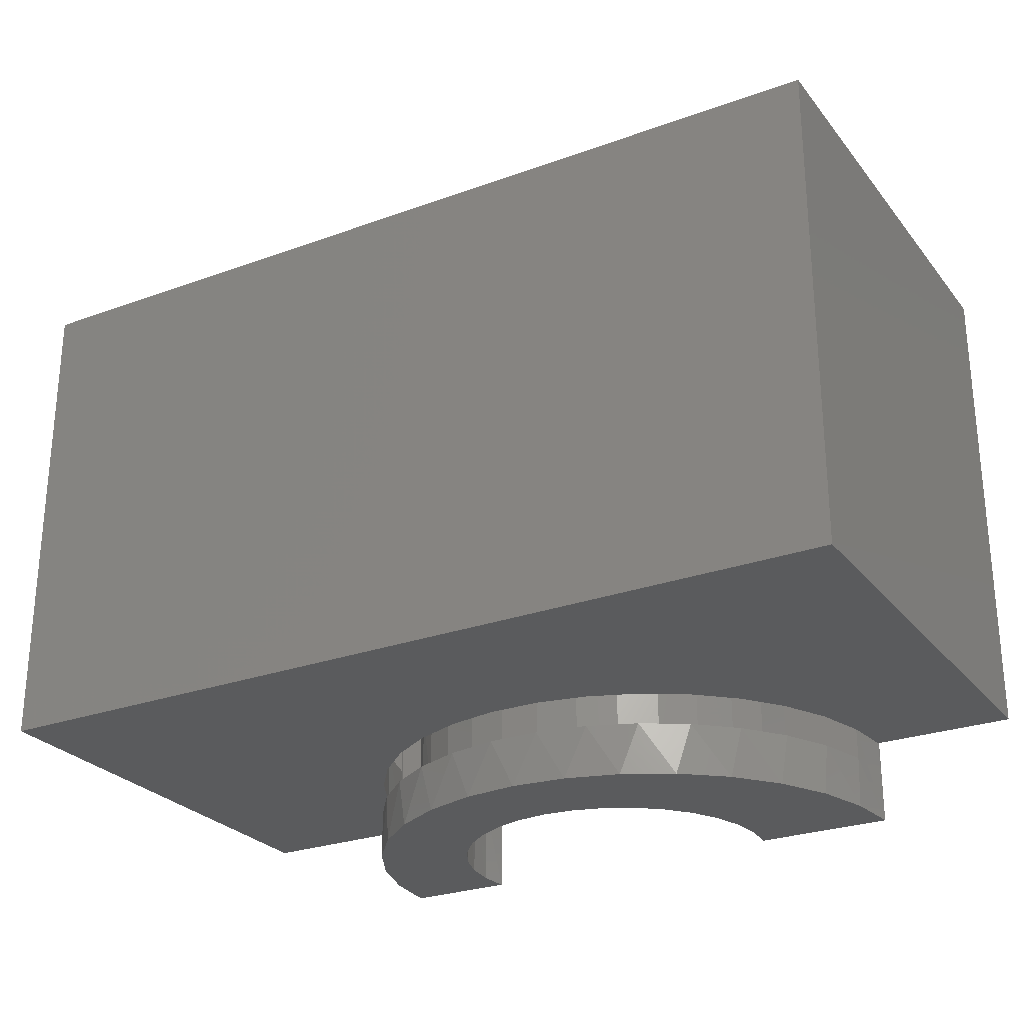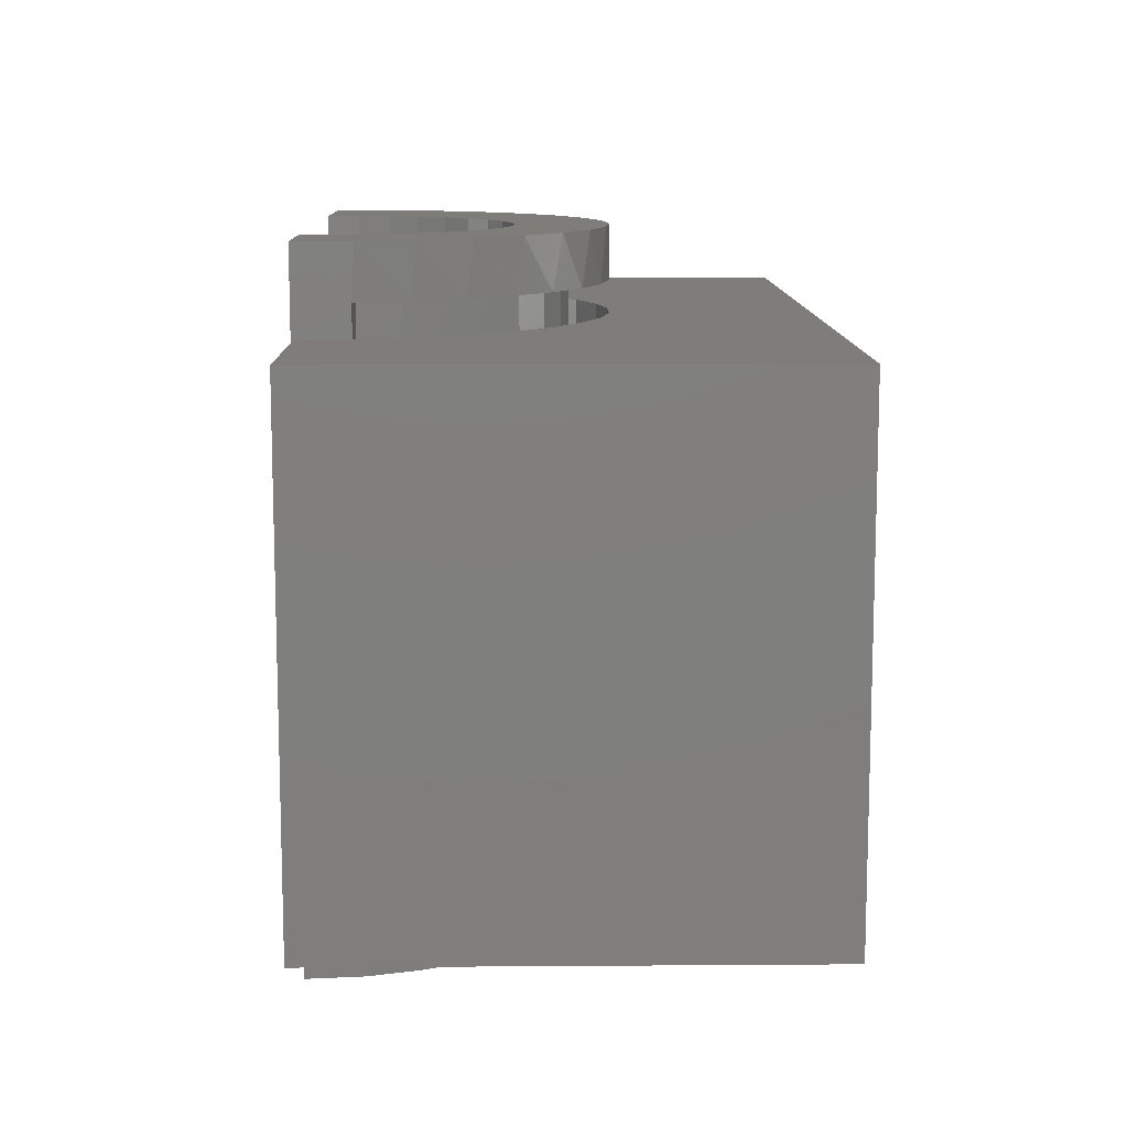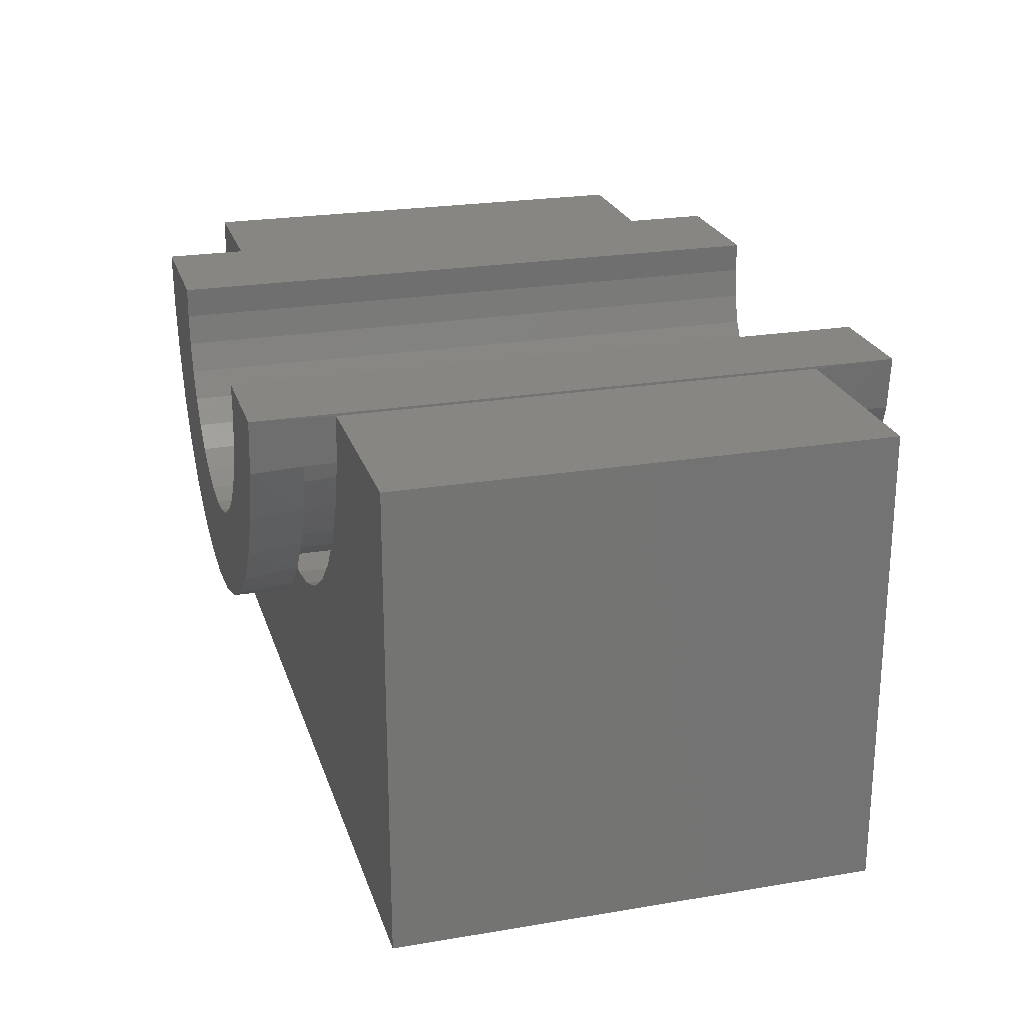
<metadata>
{"format":"stl","ext":"stl","renderer":"f3d","projection":"perspective","resolution":1024,"background":"white","views":[{"elev":-26.6,"azim":-150.3,"up":"+Y"},{"elev":11.1,"azim":89.0,"up":"+Y"},{"elev":23.5,"azim":74.2,"up":"+Z"}]}
</metadata>
<code>
# stl→obj: 282 verts, 564 faces
v -0.5318 -0.3672 0.03125
v -0.5104 -0.3672 -0.04352
v -0.5092 -0.2891 -0.04656
v -0.5311 -0.2891 0.02755
v -0.5311 0.2891 0.02755
v -0.5318 0.3672 0.03125
v 0.2974 -0.3672 0.03125
v 0.2974 0.3672 0.03125
v 0.2967 0.2891 0.02755
v 0.2967 -0.2891 0.02755
v 0.2748 -0.2891 -0.04656
v 0.276 -0.3672 -0.04352
v -0.0783 0.3672 -0.3107
v -0.00258 0.2891 -0.2966
v -0.001854 0.3672 -0.2964
v 0.06955 0.2891 -0.2689
v 0.07067 0.3672 -0.2684
v 0.1354 0.2891 -0.2285
v 0.1368 0.3672 -0.2275
v 0.1928 0.2891 -0.1768
v 0.1943 0.3672 -0.1751
v 0.2398 0.2891 -0.1154
v 0.2413 0.3672 -0.1131
v 0.2748 0.2891 -0.04656
v 0.276 0.3672 -0.04352
v -0.07855 0.2891 -0.3107
v -0.1561 0.3672 -0.3107
v -0.1558 0.2891 -0.3107
v -0.2325 0.3672 -0.2964
v -0.2318 0.2891 -0.2966
v -0.305 0.3672 -0.2684
v -0.3039 0.2891 -0.2689
v -0.3712 0.3672 -0.2275
v -0.3698 0.2891 -0.2285
v -0.4287 0.3672 -0.1751
v -0.4272 0.2891 -0.1768
v -0.4756 0.3672 -0.1131
v -0.4742 0.2891 -0.1154
v -0.5104 0.3672 -0.04352
v -0.5092 0.2891 -0.04656
v -0.07855 -0.2891 -0.3107
v -0.001854 -0.3672 -0.2964
v -0.00258 -0.2891 -0.2966
v 0.07067 -0.3672 -0.2684
v 0.06955 -0.2891 -0.2689
v 0.1368 -0.3672 -0.2275
v 0.1354 -0.2891 -0.2285
v 0.1943 -0.3672 -0.1751
v 0.1928 -0.2891 -0.1768
v 0.2413 -0.3672 -0.1131
v 0.2398 -0.2891 -0.1154
v -0.0783 -0.3672 -0.3107
v -0.1558 -0.2891 -0.3107
v -0.1561 -0.3672 -0.3107
v -0.2318 -0.2891 -0.2966
v -0.2325 -0.3672 -0.2964
v -0.3039 -0.2891 -0.2689
v -0.305 -0.3672 -0.2684
v -0.3698 -0.2891 -0.2285
v -0.3712 -0.3672 -0.2275
v -0.4272 -0.2891 -0.1768
v -0.4287 -0.3672 -0.1751
v -0.4742 -0.2891 -0.1154
v -0.4756 -0.3672 -0.1131
v 0.2974 0.4141 0.03125
v 0.276 0.4141 -0.04352
v 0.2966 0.4922 0.02707
v 0.2726 0.4922 -0.05207
v 0.2413 0.4141 -0.1131
v 0.2336 0.4922 -0.125
v 0.1943 0.4141 -0.1751
v 0.1811 0.4922 -0.1889
v 0.1368 0.4141 -0.2275
v 0.1172 0.4922 -0.2414
v 0.07067 0.4141 -0.2684
v 0.04426 0.4922 -0.2804
v -0.001854 0.4141 -0.2964
v -0.03488 0.4922 -0.3044
v -0.0783 0.4141 -0.3107
v -0.1172 0.4922 -0.3125
v -0.1561 0.4141 -0.3107
v -0.1995 0.4922 -0.3044
v -0.2325 0.4141 -0.2964
v -0.2786 0.4922 -0.2804
v -0.305 0.4141 -0.2684
v -0.3516 0.4922 -0.2414
v -0.3712 0.4141 -0.2275
v -0.4155 0.4922 -0.1889
v -0.4287 0.4141 -0.1751
v -0.468 0.4922 -0.125
v -0.4756 0.4141 -0.1131
v -0.5069 0.4922 -0.05207
v -0.5104 0.4141 -0.04352
v -0.531 0.4922 0.02707
v 0.3047 -0.3672 0.1057
v 0.2974 -0.4141 0.03125
v 0.2966 -0.4922 0.02707
v 0.276 -0.4141 -0.04352
v 0.2726 -0.4922 -0.05207
v 0.2413 -0.4141 -0.1131
v 0.2336 -0.4922 -0.125
v 0.1943 -0.4141 -0.1751
v 0.1811 -0.4922 -0.1889
v 0.1368 -0.4141 -0.2275
v 0.1172 -0.4922 -0.2414
v 0.07067 -0.4141 -0.2684
v 0.04426 -0.4922 -0.2804
v -0.001854 -0.4141 -0.2964
v -0.03488 -0.4922 -0.3044
v -0.0783 -0.4141 -0.3107
v -0.1172 -0.4922 -0.3125
v -0.1561 -0.4141 -0.3107
v -0.1995 -0.4922 -0.3044
v -0.2325 -0.4141 -0.2964
v -0.2786 -0.4922 -0.2804
v -0.305 -0.4141 -0.2684
v -0.3516 -0.4922 -0.2414
v -0.3712 -0.4141 -0.2275
v -0.4155 -0.4922 -0.1889
v -0.4287 -0.4141 -0.1751
v -0.468 -0.4922 -0.125
v -0.4756 -0.4141 -0.1131
v -0.5069 -0.4922 -0.05207
v -0.5104 -0.4141 -0.04352
v -0.531 -0.4922 0.02707
v -0.5318 -0.4141 0.03125
v -0.5318 0.4141 0.03125
v -0.539 0.3672 0.1057
v -0.5391 0.4922 0.1094
v -0.5391 -0.4922 0.1094
v -0.539 -0.3672 0.1057
v 0.3047 -0.4922 0.1094
v 0.3047 0.3672 0.1057
v 0.3047 0.4922 0.1094
v 0.5938 -0.3672 -0.6016
v 0.5938 -0.3672 0.1057
v -0.75 -0.3672 -0.6016
v -0.75 -0.3672 0.1057
v 0.5938 0.3672 -0.6016
v -0.75 0.3672 -0.6016
v 0.5938 0.3672 0.1057
v -0.75 0.3672 0.1057
v 0.2244 -0.4141 0.03125
v 0.2114 -0.4141 -0.02973
v -0.4144 -0.4141 0.03125
v -0.4014 -0.4141 -0.02973
v 0.05509 -0.4141 -0.2166
v 0.1072 -0.4141 -0.1822
v 0.1516 -0.4141 -0.1385
v 0.1868 -0.4141 -0.08704
v -0.2451 -0.4141 -0.2166
v -0.1874 -0.4141 -0.2402
v -0.1262 -0.4141 -0.2522
v -0.0638 -0.4141 -0.2522
v -0.002617 -0.4141 -0.2402
v -0.3768 -0.4141 -0.08704
v -0.3416 -0.4141 -0.1385
v -0.2971 -0.4141 -0.1822
v 0.2244 0.4141 0.03125
v 0.2114 0.4141 -0.02973
v -0.4144 0.4141 0.03125
v -0.4014 0.4141 -0.02973
v 0.1868 0.4141 -0.08704
v 0.1516 0.4141 -0.1385
v 0.1072 0.4141 -0.1822
v 0.05509 0.4141 -0.2166
v -0.002617 0.4141 -0.2402
v -0.0638 0.4141 -0.2522
v -0.1262 0.4141 -0.2522
v -0.1874 0.4141 -0.2402
v -0.2451 0.4141 -0.2166
v -0.2971 0.4141 -0.1822
v -0.3416 0.4141 -0.1385
v -0.3768 0.4141 -0.08704
v 0.2208 0.2891 0.02755
v 0.214 0.2891 -0.0212
v 0.224 0.2891 0.02755
v 0.2114 0.2891 -0.02098
v 0.1965 0.2891 -0.06782
v 0.1948 0.2891 -0.06751
v 0.1712 0.2891 -0.1109
v 0.224 -0.2891 0.02755
v 0.214 -0.2891 -0.0212
v 0.2208 -0.2891 0.02755
v 0.2114 -0.2891 -0.02098
v 0.1965 -0.2891 -0.06782
v 0.1948 -0.2891 -0.06751
v 0.1712 -0.2891 -0.1109
v 0.1413 0.2891 -0.1503
v 0.1413 -0.2891 -0.1503
v 0.1072 1.666e-16 -0.1822
v -0.4014 1.186e-16 -0.02973
v -0.3768 1.181e-16 -0.08704
v -0.3416 1.192e-16 -0.1385
v -0.2971 1.217e-16 -0.1822
v -0.2451 1.256e-16 -0.2166
v -0.1874 1.307e-16 -0.2402
v -0.1262 1.368e-16 -0.2522
v -0.0638 1.437e-16 -0.2522
v -0.002617 1.512e-16 -0.2402
v 0.05509 1.589e-16 -0.2166
v 0.5156 0.2891 -0.5234
v 0.5156 0.2891 0.02755
v -0.6719 0.2891 -0.5234
v -0.6719 0.2891 0.02755
v -0.6719 -0.2891 0.02755
v 0.5156 -0.2891 -0.5234
v -0.6719 -0.2891 -0.5234
v 0.5156 -0.2891 0.02755
v 0.1283 0.4922 -0.02904
v 0.1305 0.3672 -0.02393
v 0.1428 0.4922 0.01574
v 0.1103 0.3672 -0.063
v 0.1093 0.3672 -0.06262
v 0.1055 0.4922 -0.0702
v 0.08341 -0.3672 -0.0978
v 0.07523 1.117e-16 -0.1062
v 0.07523 -0.4922 -0.1062
v 0.1055 -0.4922 -0.0702
v 0.1093 -0.3672 -0.06262
v 0.08341 0.3672 -0.0978
v 0.07523 0.4922 -0.1062
v 0.1448 -0.4922 0.1094
v 0.1448 0.4922 0.1094
v 0.1454 0.3672 0.1057
v 0.1454 -0.3672 0.1057
v 0.1483 -0.3672 0.0618
v 0.1483 -0.4922 0.06246
v 0.1283 -0.4922 -0.02904
v 0.1428 -0.4922 0.01574
v 0.1305 -0.3672 -0.02393
v 0.1103 -0.3672 -0.063
v -0.2285 7.638e-17 -0.1357
v -0.2652 0.4922 -0.1062
v -0.2652 7.395e-17 -0.1062
v -0.2955 0.4922 -0.0702
v -0.2955 7.258e-17 -0.0702
v -0.3183 0.4922 -0.02904
v -0.3183 7.234e-17 -0.02904
v -0.3327 0.4922 0.01574
v -0.3327 7.322e-17 0.01574
v -0.3383 0.4922 0.06246
v -0.3383 7.519e-17 0.06246
v -0.3348 0.4922 0.1094
v -0.3348 -0.4922 0.1094
v -0.2285 0.4922 -0.1357
v -0.1869 7.979e-17 -0.1576
v -0.1869 0.4922 -0.1576
v -0.1418 8.405e-17 -0.1711
v -0.1418 0.4922 -0.1711
v -0.09498 8.899e-17 -0.1756
v -0.09498 0.4922 -0.1756
v -0.04815 9.445e-17 -0.1711
v -0.04815 0.4922 -0.1711
v -0.003072 1.002e-16 -0.1576
v -0.003072 0.4922 -0.1576
v 0.03857 1.06e-16 -0.1357
v 0.03857 0.4922 -0.1357
v 0.1433 0.3672 0.01812
v 0.1483 0.3672 0.0618
v 0.1483 0.4922 0.06246
v 0.1433 -0.3672 0.01812
v -0.3383 -0.4922 0.06246
v -0.3327 -0.4922 0.01574
v -0.3183 -0.4922 -0.02904
v -0.2955 -0.4922 -0.0702
v -0.2652 -0.4922 -0.1062
v -0.2285 -0.4922 -0.1357
v -0.1869 -0.4922 -0.1576
v -0.1418 -0.4922 -0.1711
v -0.09498 -0.4922 -0.1756
v -0.04815 -0.4922 -0.1711
v -0.003072 -0.4922 -0.1576
v 0.03857 -0.4922 -0.1357
v 0.1411 -0.3672 0.1057
v 0.1411 0.3672 0.1057
v 0.1405 0.3672 0.01865
v 0.1447 -0.3672 0.06213
v 0.1447 0.3672 0.06213
v 0.1405 -0.3672 0.01865
v 0.1285 0.3672 -0.02339
v 0.1285 -0.3672 -0.02339
f 1 2 3
f 1 3 4
f 1 4 5
f 1 5 6
f 7 8 9
f 7 9 10
f 7 10 11
f 7 11 12
f 13 14 15
f 15 14 16
f 15 16 17
f 17 16 18
f 17 18 19
f 19 18 20
f 19 20 21
f 21 20 22
f 21 22 23
f 23 22 24
f 23 24 25
f 25 24 9
f 25 9 8
f 14 13 26
f 26 13 27
f 26 27 28
f 28 27 29
f 28 29 30
f 30 29 31
f 30 31 32
f 32 31 33
f 32 33 34
f 34 33 35
f 34 35 36
f 36 35 37
f 36 37 38
f 38 37 39
f 38 39 40
f 40 39 6
f 40 6 5
f 41 42 43
f 43 42 44
f 43 44 45
f 45 44 46
f 45 46 47
f 47 46 48
f 47 48 49
f 49 48 50
f 49 50 51
f 51 50 12
f 51 12 11
f 42 41 52
f 52 41 53
f 52 53 54
f 54 53 55
f 54 55 56
f 56 55 57
f 56 57 58
f 58 57 59
f 58 59 60
f 60 59 61
f 60 61 62
f 62 61 63
f 62 63 64
f 64 63 3
f 64 3 2
f 65 66 67
f 67 66 68
f 68 66 69
f 68 69 70
f 70 69 71
f 70 71 72
f 72 71 73
f 72 73 74
f 74 73 75
f 74 75 76
f 76 75 77
f 76 77 78
f 78 77 79
f 78 79 80
f 79 81 80
f 82 80 81
f 81 83 82
f 84 82 83
f 83 85 84
f 86 84 85
f 85 87 86
f 88 86 87
f 87 89 88
f 90 88 89
f 89 91 90
f 92 90 91
f 91 93 92
f 94 92 93
f 95 96 7
f 96 97 98
f 97 99 98
f 100 98 99
f 99 101 100
f 102 100 101
f 101 103 102
f 104 102 103
f 103 105 104
f 106 104 105
f 105 107 106
f 108 106 107
f 107 109 108
f 110 108 109
f 109 111 110
f 110 111 112
f 112 111 113
f 112 113 114
f 114 113 115
f 114 115 116
f 116 115 117
f 116 117 118
f 118 117 119
f 118 119 120
f 120 119 121
f 120 121 122
f 122 121 123
f 122 123 124
f 124 123 125
f 126 124 125
f 127 6 128
f 127 128 129
f 127 129 94
f 127 94 93
f 130 129 128
f 130 128 131
f 130 131 1
f 130 1 126
f 130 126 125
f 132 97 96
f 132 96 95
f 132 95 133
f 132 133 134
f 67 134 65
f 65 134 133
f 65 133 8
f 135 136 95
f 135 95 7
f 135 7 12
f 135 12 50
f 135 50 48
f 135 48 46
f 135 46 44
f 135 44 42
f 135 42 52
f 135 52 54
f 135 54 137
f 137 54 56
f 137 56 58
f 137 58 60
f 137 60 62
f 137 62 64
f 137 64 2
f 137 2 1
f 137 1 131
f 137 131 138
f 139 140 27
f 139 27 13
f 139 13 15
f 139 15 17
f 139 17 19
f 139 19 21
f 139 21 23
f 139 23 25
f 139 25 8
f 139 8 133
f 139 133 141
f 140 142 128
f 140 128 6
f 140 6 39
f 140 39 37
f 140 37 35
f 140 35 33
f 140 33 31
f 140 31 29
f 140 29 27
f 143 96 98
f 143 98 100
f 143 100 144
f 145 146 120
f 145 120 122
f 145 122 124
f 145 124 126
f 147 148 106
f 106 148 149
f 106 149 104
f 104 149 150
f 104 150 102
f 102 150 144
f 102 144 100
f 151 152 114
f 114 152 153
f 114 153 112
f 112 153 154
f 112 154 110
f 110 154 155
f 110 155 108
f 108 155 147
f 108 147 106
f 156 157 118
f 118 157 158
f 118 158 116
f 116 158 151
f 116 151 114
f 156 118 146
f 146 118 120
f 159 160 69
f 159 69 66
f 159 66 65
f 161 127 93
f 161 93 91
f 161 91 89
f 161 89 162
f 69 160 71
f 71 160 163
f 71 163 73
f 73 163 164
f 73 164 75
f 75 164 165
f 75 165 166
f 75 166 77
f 77 166 167
f 77 167 79
f 79 167 168
f 79 168 81
f 81 168 169
f 81 169 83
f 83 169 170
f 83 170 171
f 83 171 85
f 85 171 172
f 85 172 87
f 87 172 173
f 87 173 174
f 174 162 87
f 87 162 89
f 145 126 1
f 145 1 6
f 145 6 127
f 145 127 161
f 159 65 8
f 159 8 7
f 159 7 96
f 159 96 143
f 175 176 177
f 175 178 176
f 179 176 178
f 178 180 179
f 179 180 181
f 182 183 184
f 183 185 184
f 185 183 186
f 186 187 185
f 188 187 186
f 182 184 177
f 177 184 175
f 175 184 178
f 178 184 185
f 178 185 180
f 180 185 187
f 180 187 181
f 181 187 188
f 181 188 189
f 189 188 190
f 190 149 148
f 190 188 149
f 160 179 163
f 163 179 181
f 163 181 164
f 186 183 144
f 144 150 186
f 188 186 150
f 150 149 188
f 189 190 148
f 189 148 191
f 189 191 165
f 189 165 164
f 189 164 181
f 143 144 183
f 143 183 182
f 143 182 177
f 143 177 159
f 145 161 192
f 192 161 162
f 192 162 193
f 193 162 174
f 193 174 194
f 194 174 173
f 194 173 195
f 195 173 172
f 195 172 196
f 196 172 171
f 196 171 197
f 197 171 170
f 197 170 198
f 198 170 169
f 198 169 199
f 199 169 168
f 199 168 200
f 200 168 167
f 200 167 201
f 201 167 166
f 201 166 191
f 191 166 165
f 159 177 160
f 160 177 176
f 160 176 179
f 191 148 201
f 201 148 147
f 201 147 200
f 200 147 155
f 200 155 199
f 199 155 154
f 199 154 198
f 198 154 153
f 198 153 197
f 197 153 152
f 197 152 196
f 196 152 151
f 196 151 195
f 195 151 158
f 195 158 194
f 194 158 157
f 194 157 193
f 193 157 156
f 193 156 192
f 192 156 146
f 192 146 145
f 202 203 9
f 202 9 24
f 202 24 22
f 202 22 20
f 202 20 18
f 202 18 16
f 202 16 14
f 202 14 26
f 202 26 28
f 202 28 204
f 204 28 30
f 204 30 32
f 204 32 34
f 204 34 36
f 204 36 38
f 204 38 40
f 204 40 5
f 204 5 205
f 4 206 5
f 5 206 205
f 207 208 53
f 207 53 41
f 207 41 43
f 207 43 45
f 207 45 47
f 207 47 49
f 207 49 51
f 207 51 11
f 207 11 10
f 207 10 209
f 208 206 4
f 208 4 3
f 208 3 63
f 208 63 61
f 208 61 59
f 208 59 57
f 208 57 55
f 208 55 53
f 209 10 203
f 203 10 9
f 202 207 203
f 203 207 209
f 208 207 204
f 204 207 202
f 205 206 204
f 204 206 208
f 210 211 212
f 213 211 210
f 214 213 210
f 215 214 210
f 216 217 218
f 216 218 219
f 216 219 220
f 221 214 215
f 221 215 222
f 221 222 217
f 221 217 216
f 223 224 225
f 223 225 226
f 223 226 227
f 223 227 228
f 229 230 231
f 229 231 232
f 229 232 220
f 229 220 219
f 233 234 235
f 235 234 236
f 235 236 237
f 237 236 238
f 237 238 239
f 239 238 240
f 239 240 241
f 241 240 242
f 241 242 243
f 243 242 244
f 243 244 245
f 234 233 246
f 246 233 247
f 246 247 248
f 248 247 249
f 248 249 250
f 250 249 251
f 250 251 252
f 252 251 253
f 252 253 254
f 254 253 255
f 254 255 256
f 256 255 257
f 256 257 258
f 258 257 217
f 258 217 222
f 211 259 212
f 212 259 260
f 212 260 261
f 261 260 225
f 261 225 224
f 231 230 262
f 262 230 228
f 262 228 227
f 245 263 243
f 243 263 264
f 243 264 241
f 241 264 265
f 241 265 239
f 239 265 266
f 239 266 237
f 237 266 267
f 237 267 235
f 235 267 268
f 235 268 233
f 233 268 269
f 233 269 247
f 247 269 270
f 247 270 249
f 249 270 271
f 249 271 251
f 251 271 272
f 251 272 253
f 253 272 273
f 253 273 255
f 255 273 274
f 255 274 257
f 257 274 218
f 257 218 217
f 136 141 95
f 95 141 133
f 226 225 275
f 275 225 276
f 277 278 279
f 279 278 275
f 279 275 276
f 278 277 280
f 280 277 281
f 280 281 282
f 282 281 214
f 282 214 220
f 220 214 221
f 220 221 216
f 131 128 138
f 138 128 142
f 260 279 225
f 279 276 225
f 277 279 260
f 259 277 260
f 281 277 259
f 211 281 259
f 214 281 211
f 213 214 211
f 226 278 227
f 226 275 278
f 227 278 280
f 227 280 262
f 262 280 282
f 262 282 231
f 231 282 220
f 231 220 232
f 103 101 274
f 103 274 273
f 103 273 272
f 103 272 271
f 103 271 119
f 103 119 117
f 103 117 105
f 119 271 270
f 119 270 269
f 119 269 268
f 119 268 121
f 132 223 97
f 97 223 228
f 97 228 230
f 97 230 99
f 99 230 229
f 99 229 219
f 99 219 101
f 101 219 218
f 101 218 274
f 245 130 263
f 263 130 125
f 263 125 264
f 264 125 265
f 265 125 123
f 265 123 266
f 266 123 267
f 267 123 121
f 267 121 268
f 105 117 107
f 107 117 115
f 107 115 109
f 109 115 113
f 109 113 111
f 72 74 86
f 72 86 88
f 72 88 252
f 72 252 254
f 72 254 256
f 72 256 258
f 72 258 70
f 88 90 246
f 88 246 248
f 88 248 250
f 88 250 252
f 212 261 67
f 67 261 224
f 67 224 134
f 215 210 68
f 68 210 212
f 68 212 67
f 258 222 70
f 70 222 215
f 70 215 68
f 240 94 242
f 242 94 129
f 242 129 244
f 236 92 238
f 238 92 94
f 238 94 240
f 246 90 234
f 234 90 92
f 234 92 236
f 80 82 78
f 78 82 84
f 78 84 76
f 76 84 86
f 76 86 74
f 244 129 245
f 245 129 130
f 134 224 132
f 132 224 223
f 142 140 138
f 138 140 137
f 139 141 135
f 135 141 136
f 137 140 135
f 135 140 139

</code>
